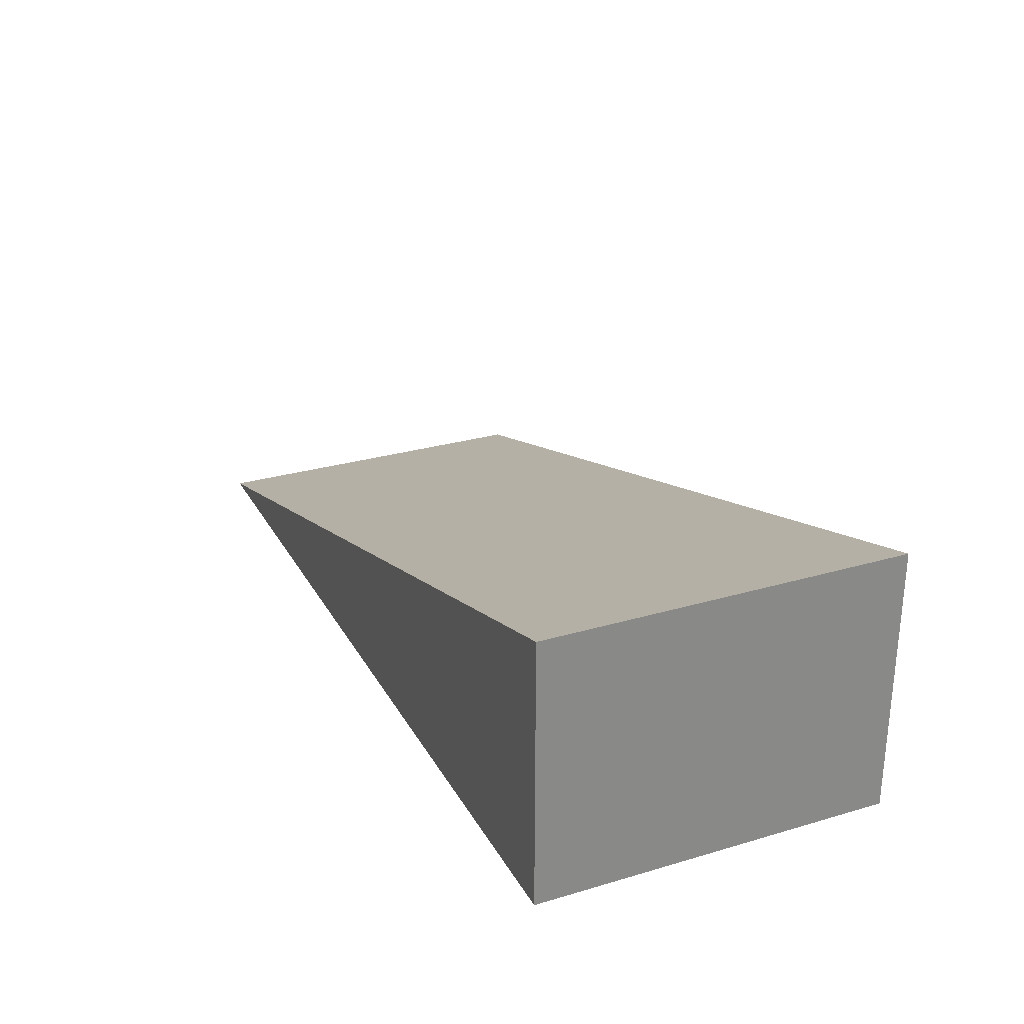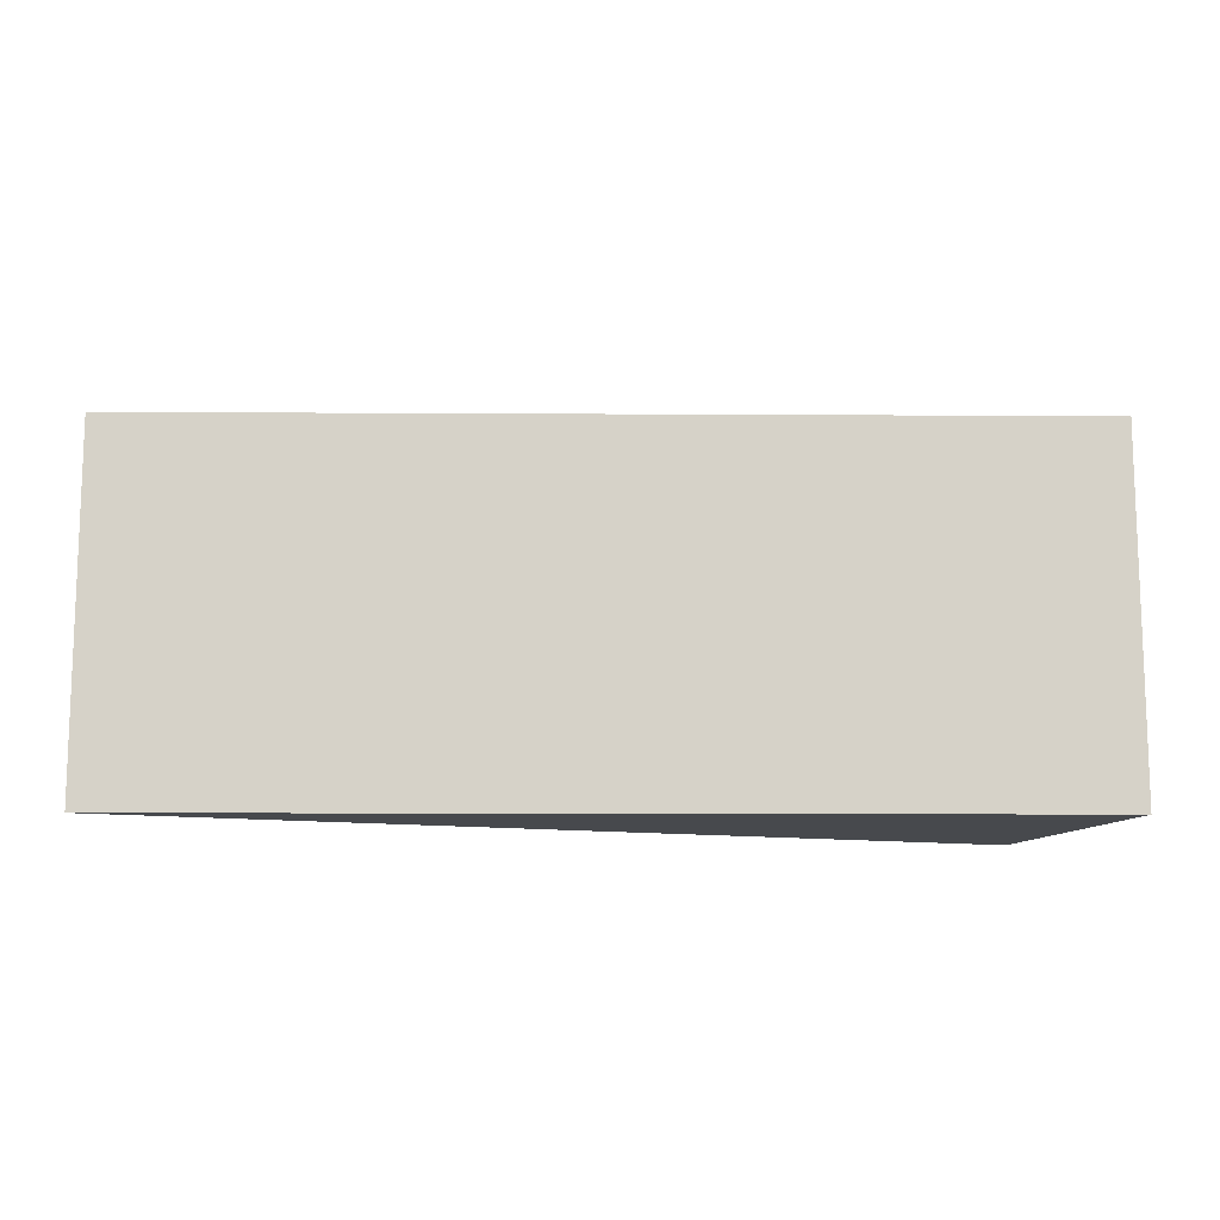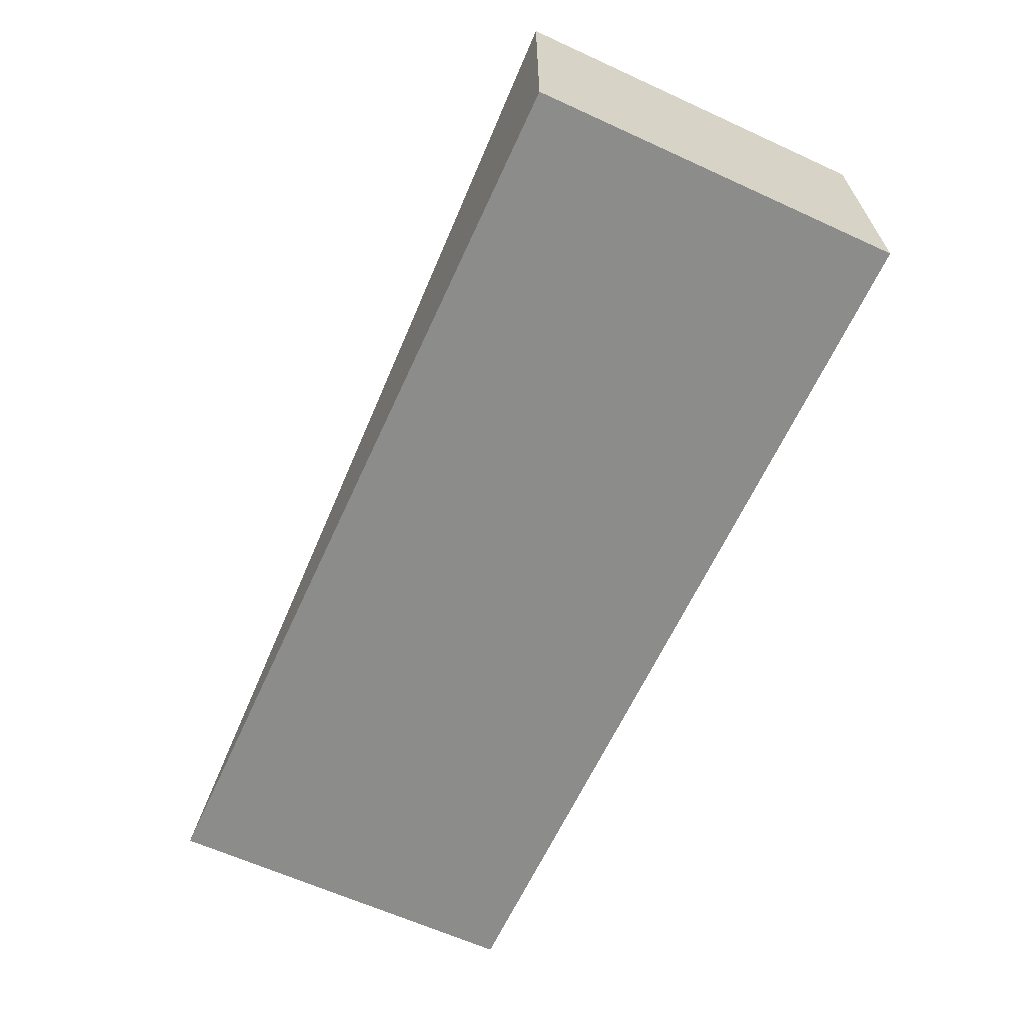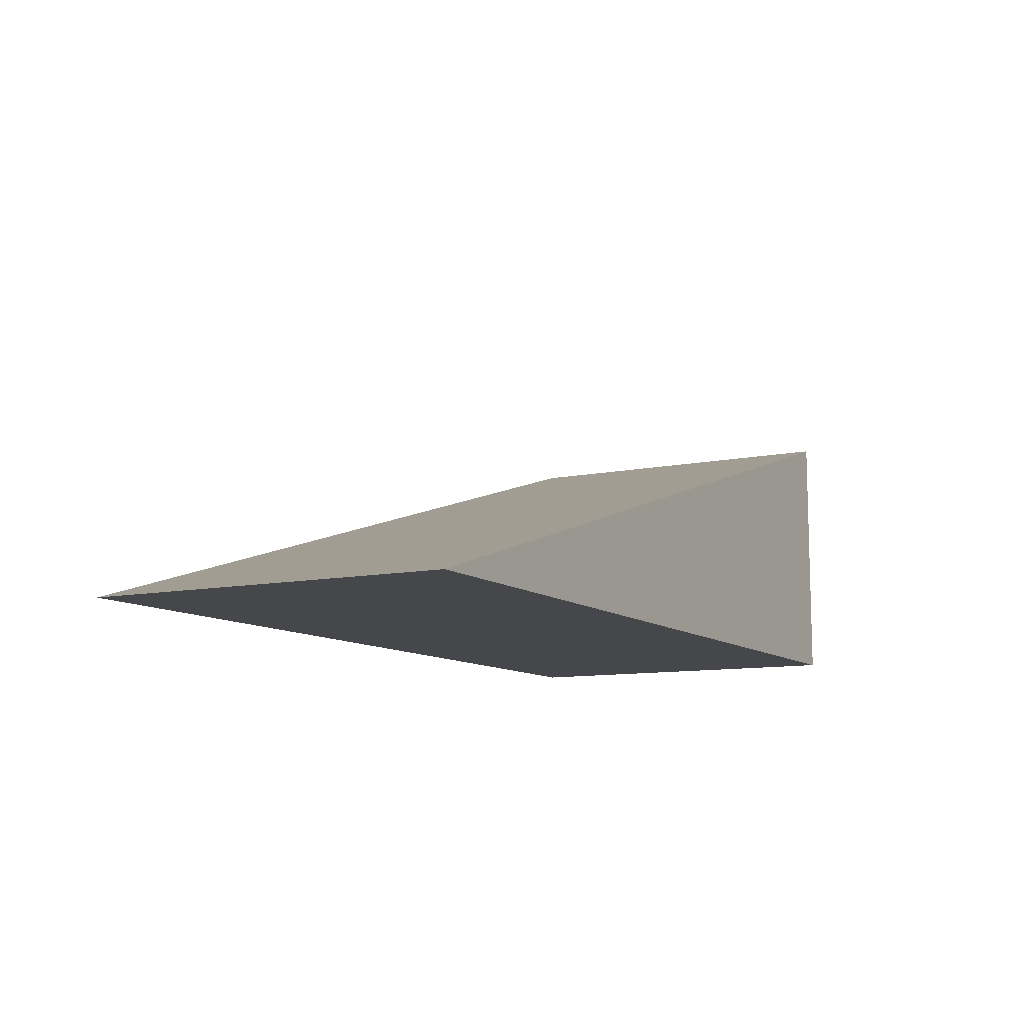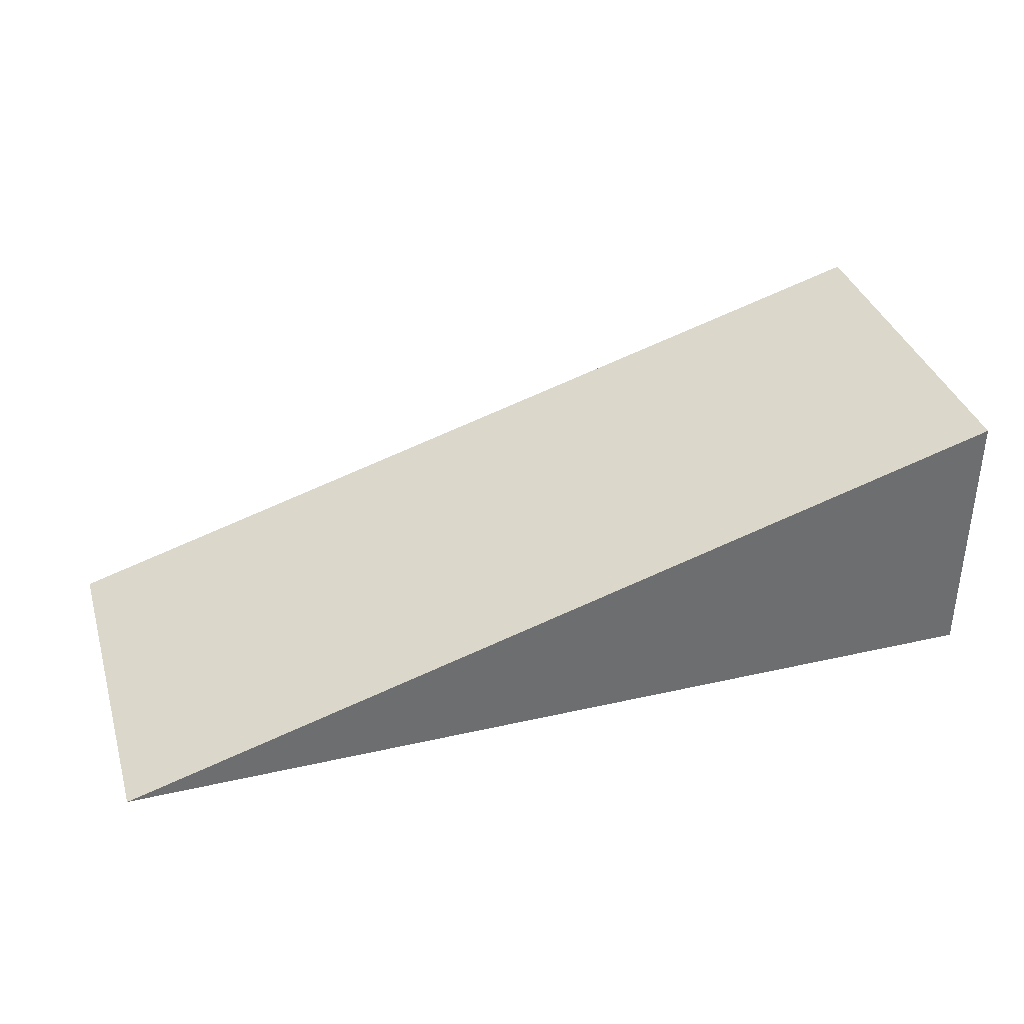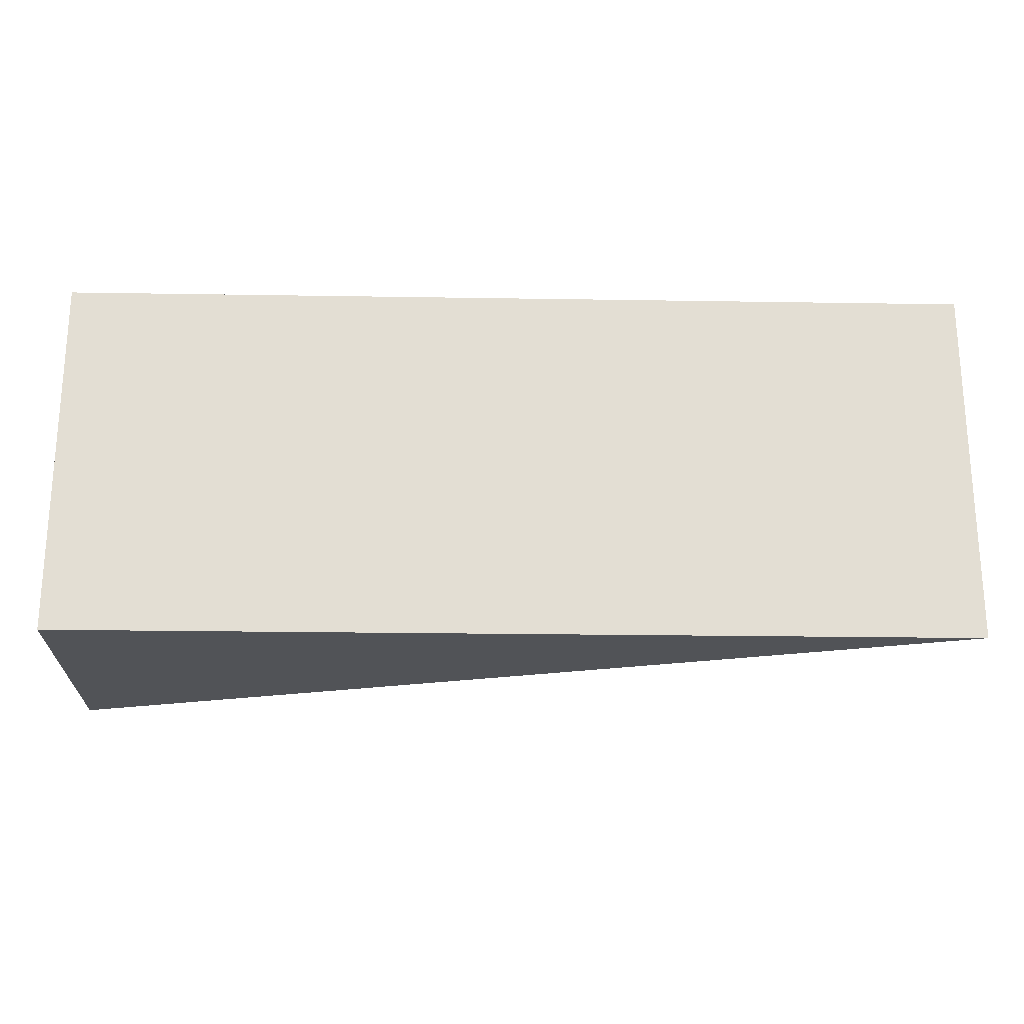
<metadata>
{"format":"obj","ext":"obj","renderer":"f3d","projection":"perspective","resolution":1024,"background":"white","views":[{"elev":27.6,"azim":-114.1,"up":"+Y"},{"elev":-12.0,"azim":162.5,"up":"+Z"},{"elev":-63.9,"azim":-114.7,"up":"+Y"},{"elev":-10.4,"azim":118.2,"up":"+Y"},{"elev":36.3,"azim":163.5,"up":"+Y"},{"elev":-22.3,"azim":-1.6,"up":"+Z"}]}
</metadata>
<code>
g ENV_Ramp_Long05_MO
v -5 7.629e-05 2
v -5 3 2
v 5 7.629e-05 2
v -5 3 -2
v -5 7.629e-05 -2
v 5 7.629e-05 -2
v -5 3 -2
v 5 7.629e-05 -2
v 5 7.629e-05 2
v -5 3 2
v -5 7.629e-05 -2
v -5 7.629e-05 2
v 5 7.629e-05 2
v 5 7.629e-05 -2
v -5 7.629e-05 -2
v -5 3 -2
v -5 3 2
v -5 7.629e-05 2
g ENV_Ramp_Long05_MO_0
f 3 2 1
f 6 5 4
f 9 8 7
f 10 9 7
f 13 12 11
f 14 13 11
f 17 16 15
f 18 17 15

</code>
